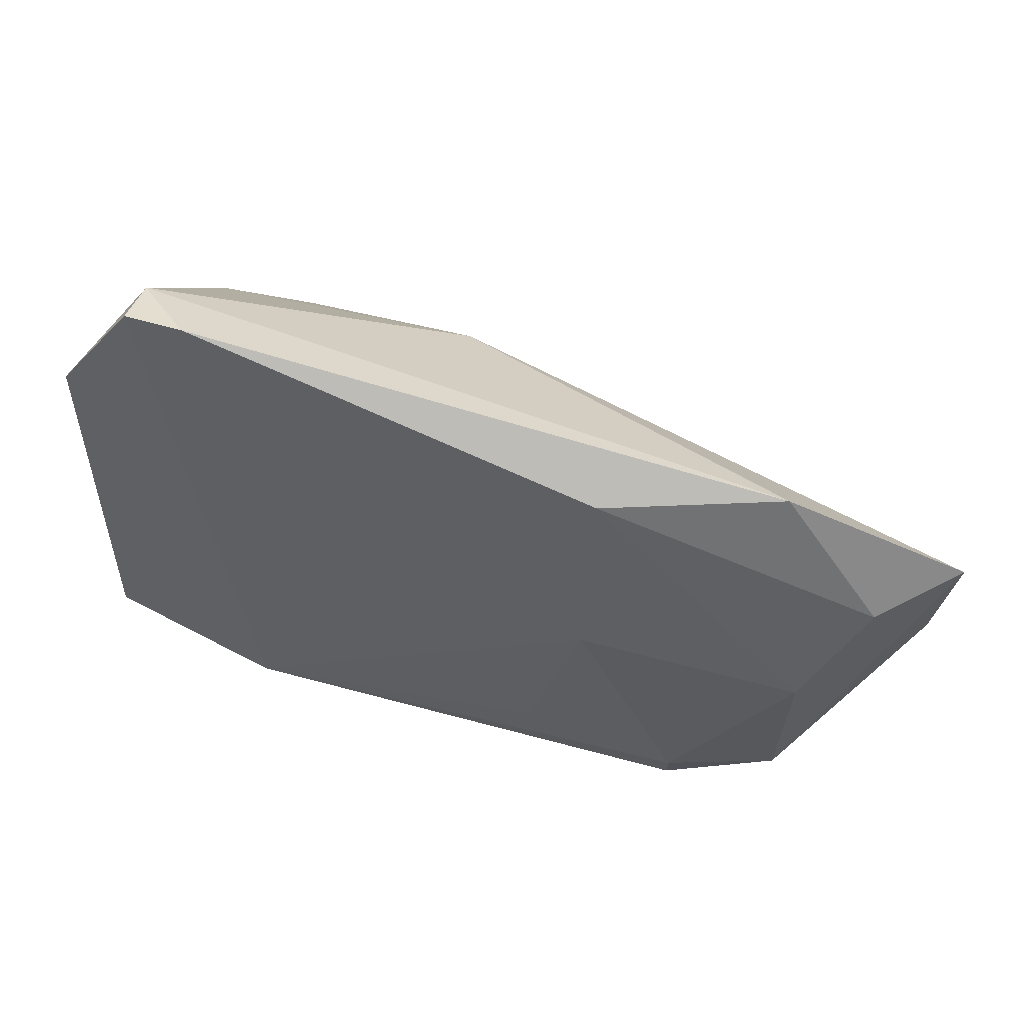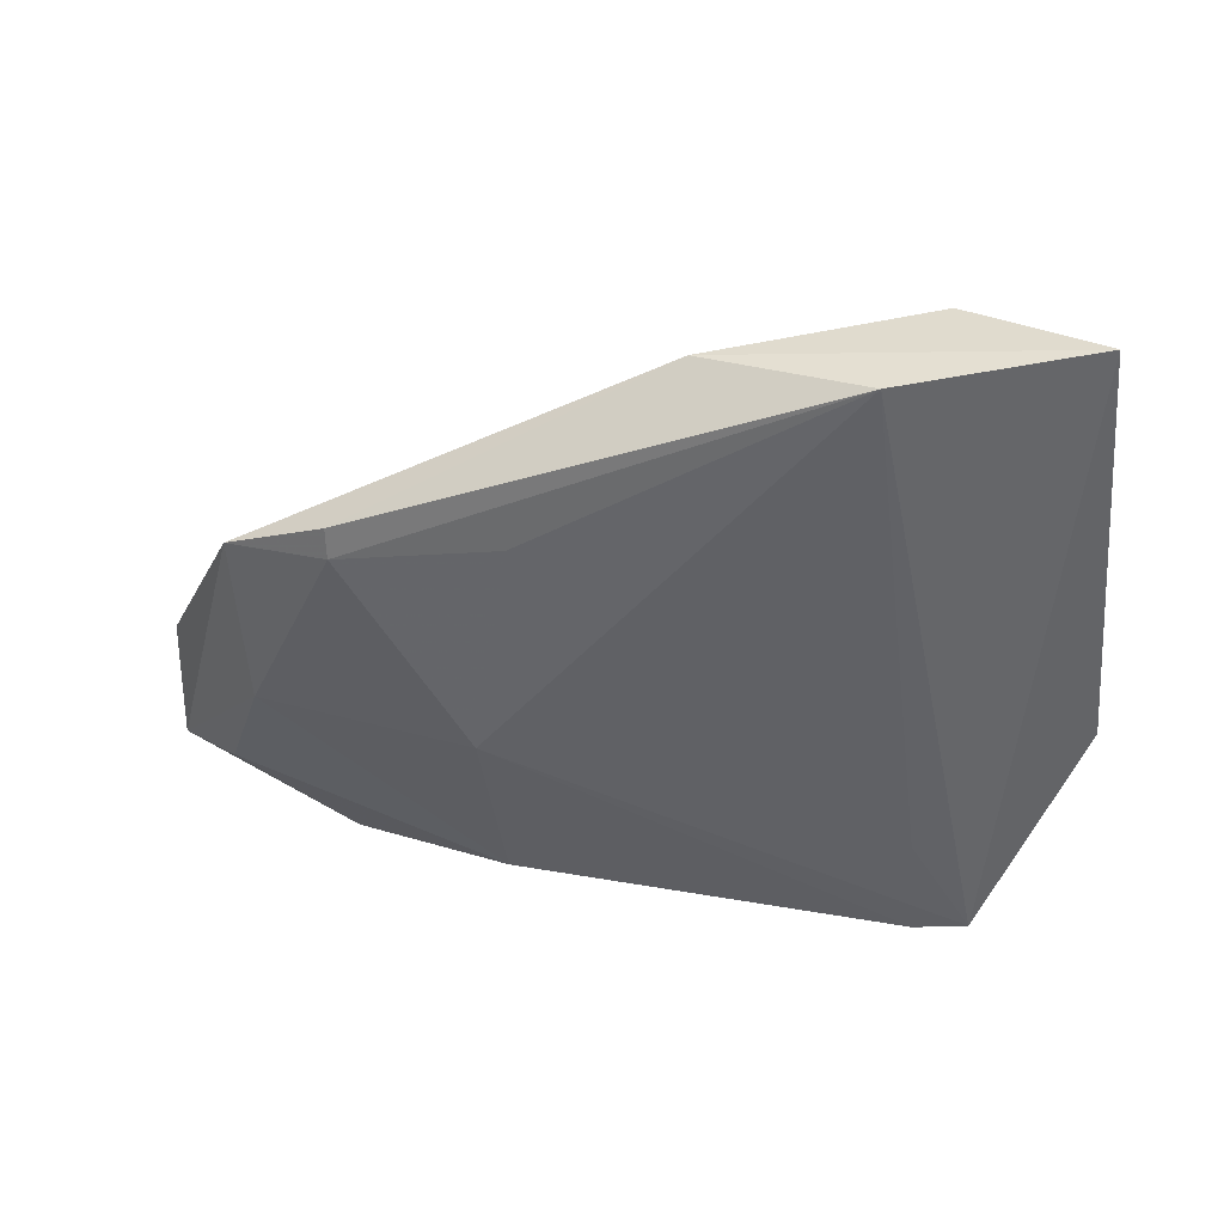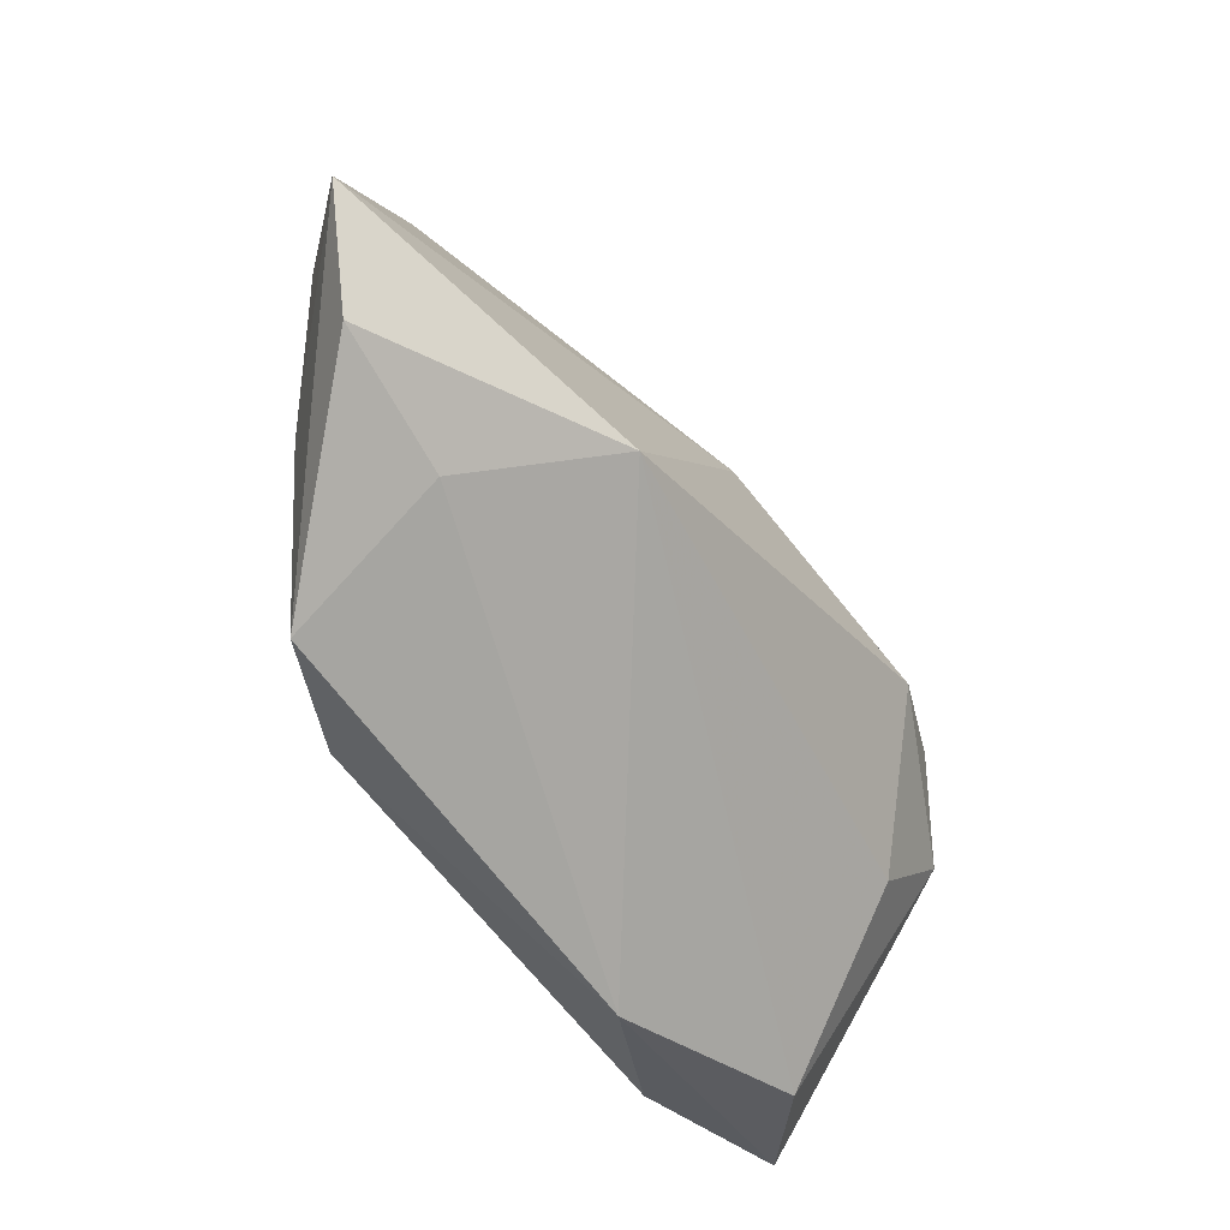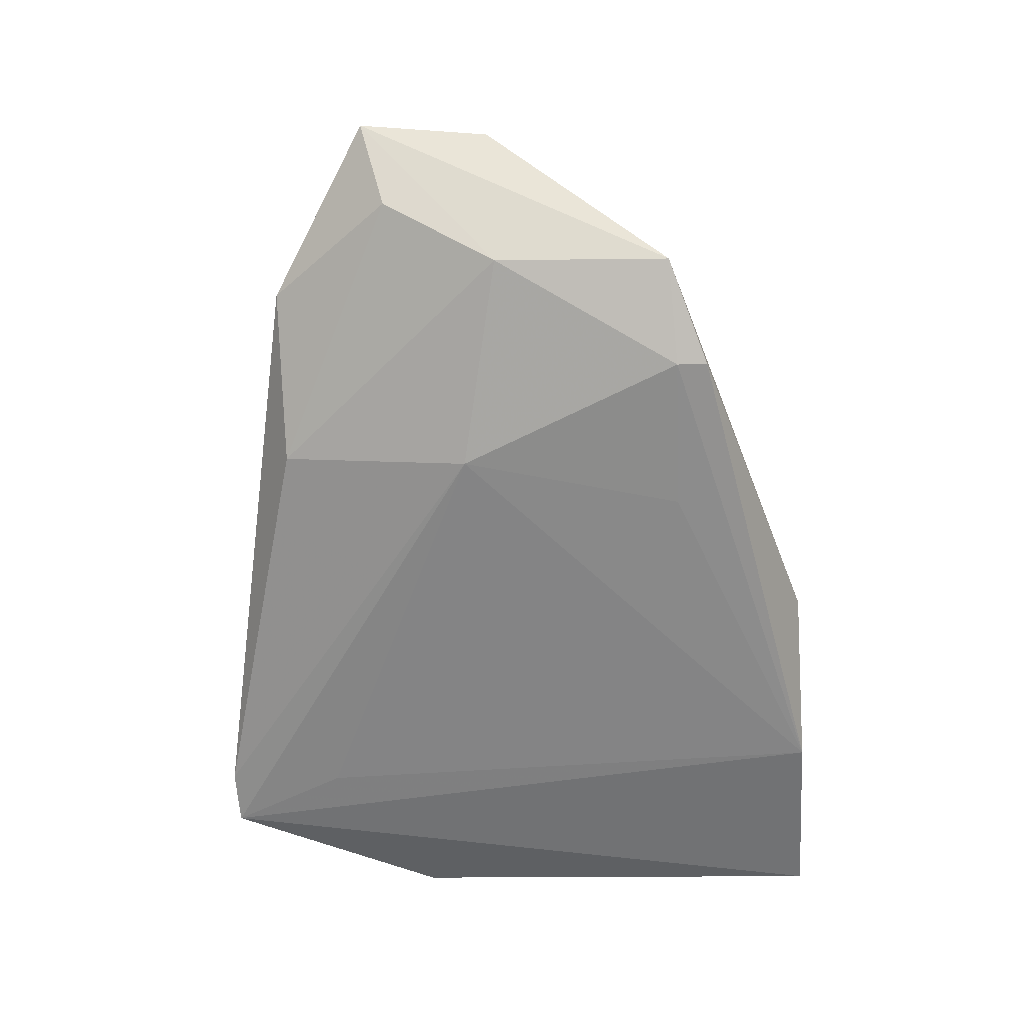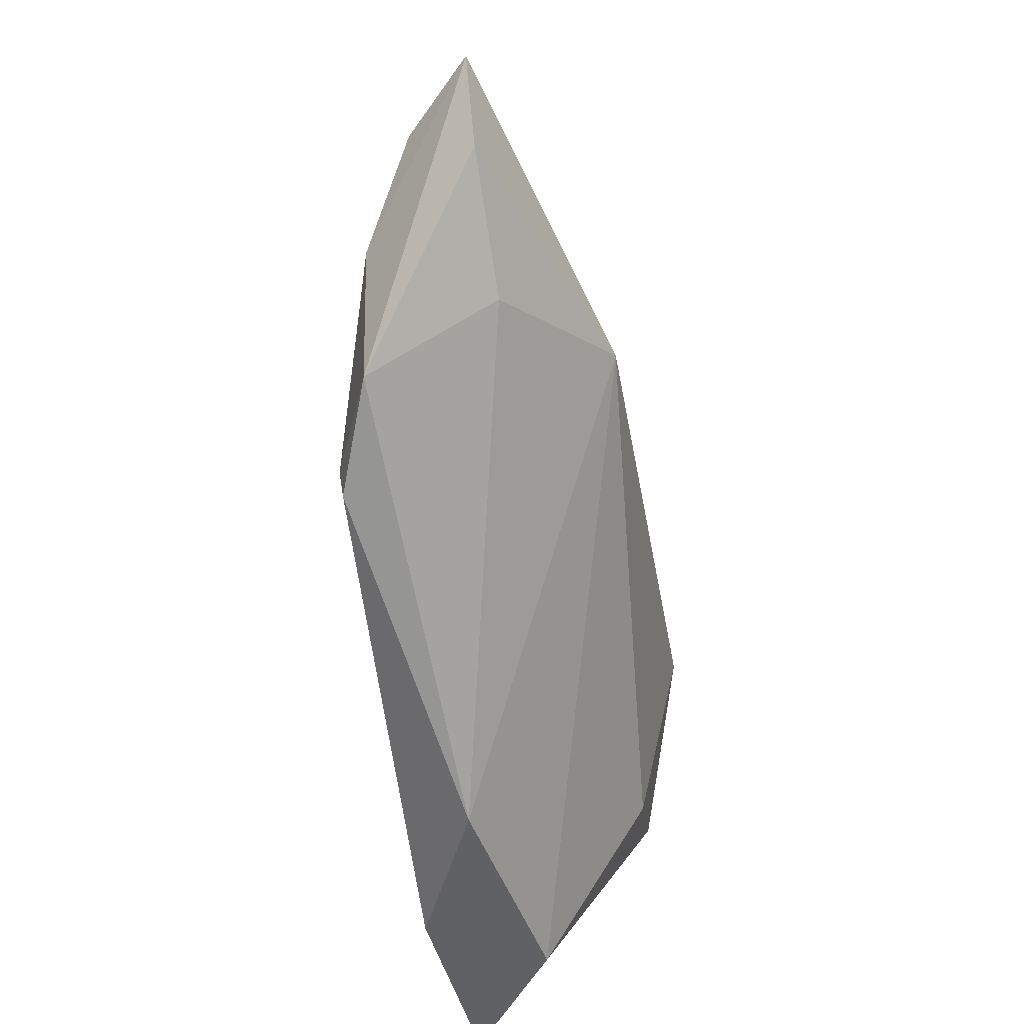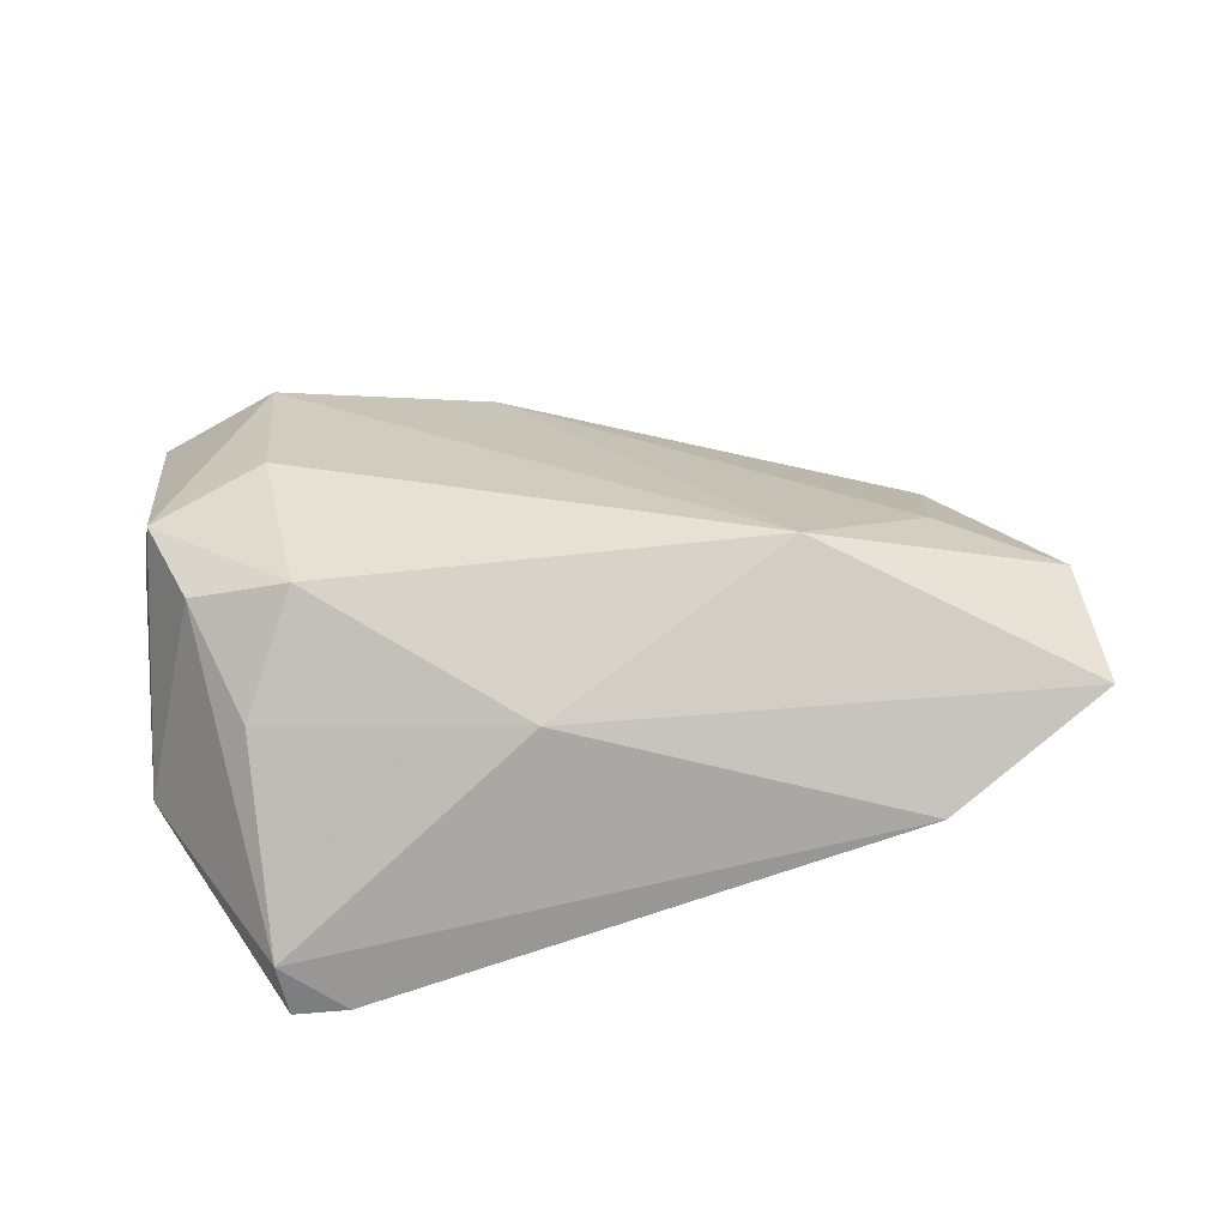
<metadata>
{"format":"obj","ext":"obj","renderer":"f3d","projection":"perspective","resolution":1024,"background":"white","views":[{"elev":59.4,"azim":-155.9,"up":"+Y"},{"elev":-50.5,"azim":5.5,"up":"+Z"},{"elev":-32.4,"azim":-57.0,"up":"+Y"},{"elev":-60.9,"azim":-88.0,"up":"+Z"},{"elev":-48.0,"azim":-79.9,"up":"+Y"},{"elev":55.0,"azim":175.0,"up":"+Z"}]}
</metadata>
<code>
v -0.0623 0.01774 0.007391
v 0.02945 -0.03774 0.0006117
v -0.02392 0.02886 -0.007953
v -0.04921 0.001466 -0.006109
v -0.05489 0.01499 -0.0005535
v -0.03666 -0.02052 -0.01072
v 0.04428 0.0139 -0.008576
v 0.04428 -0.01106 0.001007
v 0.04428 -0.03852 -0.01044
v 0.002351 -0.03757 -0.003842
v -0.02462 0.006085 -0.01218
v -0.018 -0.02062 -0.01168
v 0.02949 0.0396 -0.01256
v 0.0209 -0.03768 -0.01267
v 0.03169 0.01625 0.009456
v 0.02301 0.02572 -0.01267
v -0.03641 -0.0242 -0.0102
v 0.02288 0.03993 -0.0119
v 0.04225 -0.009029 0.01259
v 0.0004193 0.02077 0.01216
v 0.02889 -0.01638 0.01336
v -0.02907 0.002833 0.01895
v -0.04256 0.02937 0.001031
v -0.06035 0.002128 0.008219
v 0.03745 0.002822 0.01474
v 0.02566 0.004726 0.01892
v 0.03057 0.0368 -0.006616
v -0.04845 -0.01978 -0.005461
v -0.0457 -0.005893 0.008244
f 1 22 20
f 9 13 7
f 14 13 9
f 24 22 1
f 27 7 13
f 25 7 27
f 26 20 22
f 22 21 26
f 19 7 25
f 25 26 19
f 19 26 21
f 1 20 23
f 20 27 23
f 3 23 18
f 18 27 13
f 18 23 27
f 11 18 13
f 3 18 11
f 6 4 11
f 11 4 3
f 15 27 20
f 20 26 15
f 25 27 15
f 15 26 25
f 9 7 8
f 8 19 9
f 7 19 8
f 1 23 5
f 5 4 1
f 5 23 3
f 3 4 5
f 13 14 16
f 16 11 13
f 14 11 16
f 12 14 6
f 6 11 12
f 12 11 14
f 28 4 6
f 28 24 1
f 1 4 28
f 22 24 29
f 24 28 29
f 6 14 17
f 17 28 6
f 2 21 22
f 9 19 2
f 2 19 21
f 10 17 14
f 10 14 9
f 9 2 10
f 28 17 10
f 10 29 28
f 22 29 10
f 10 2 22

</code>
